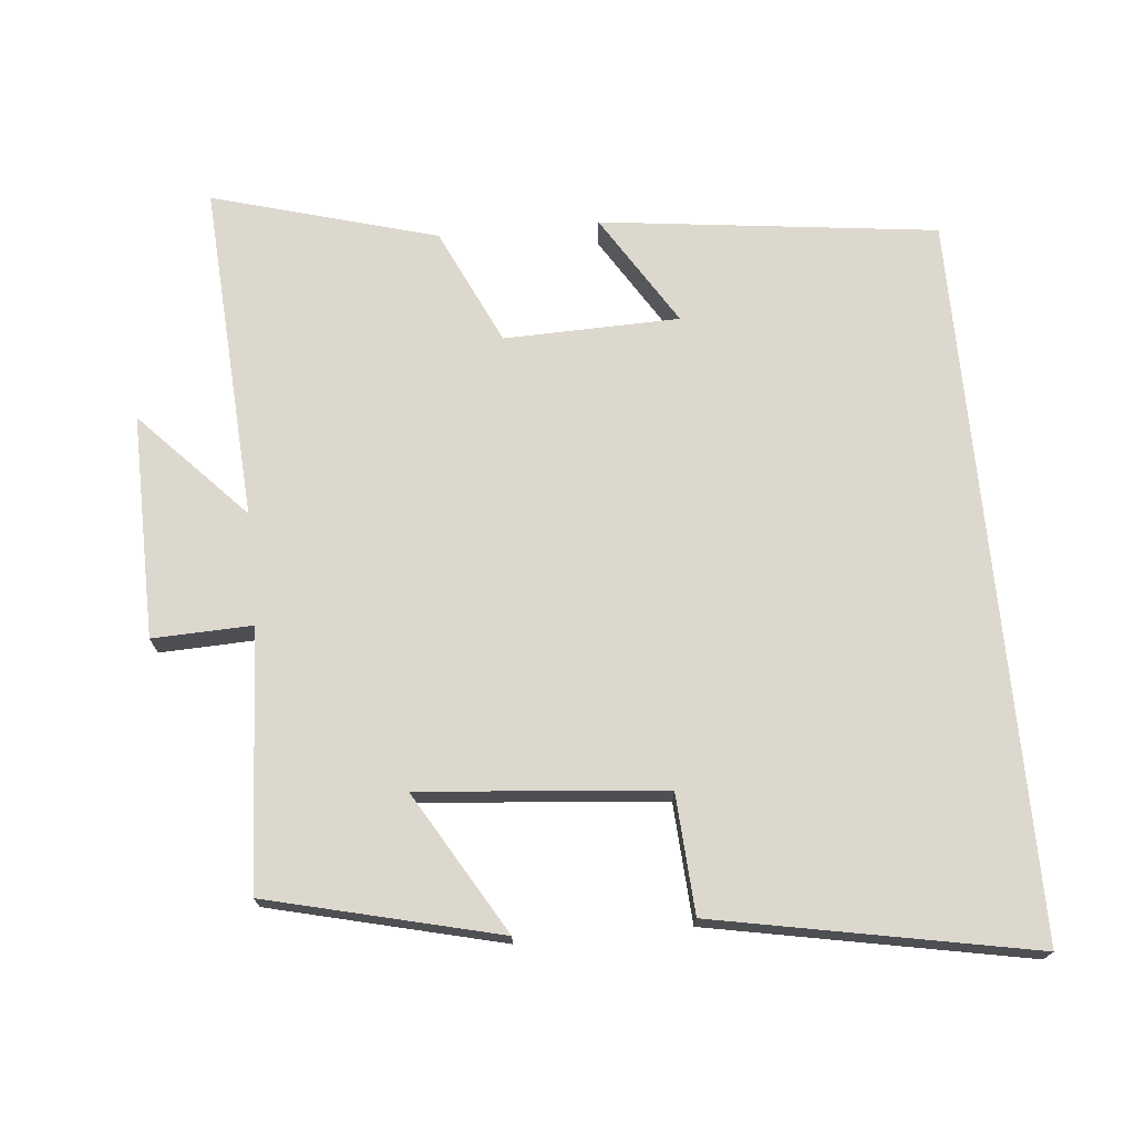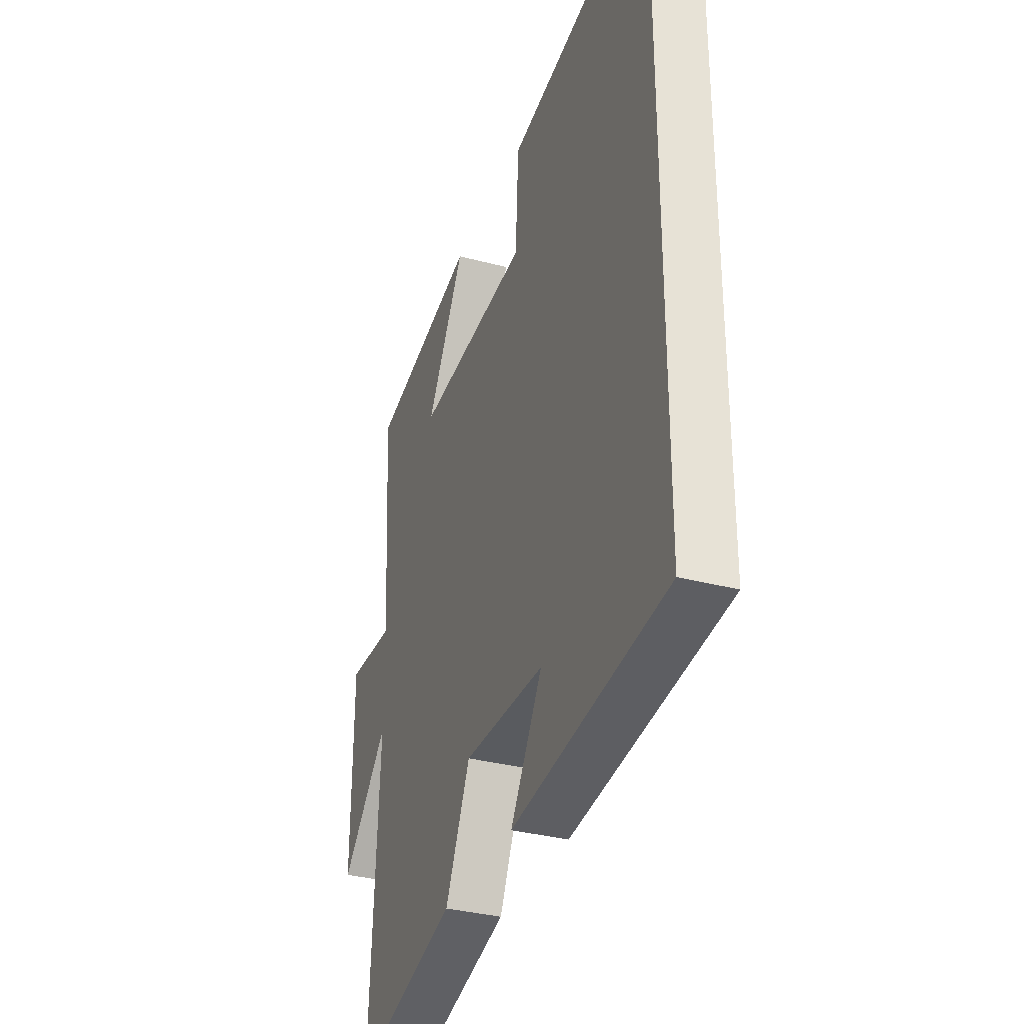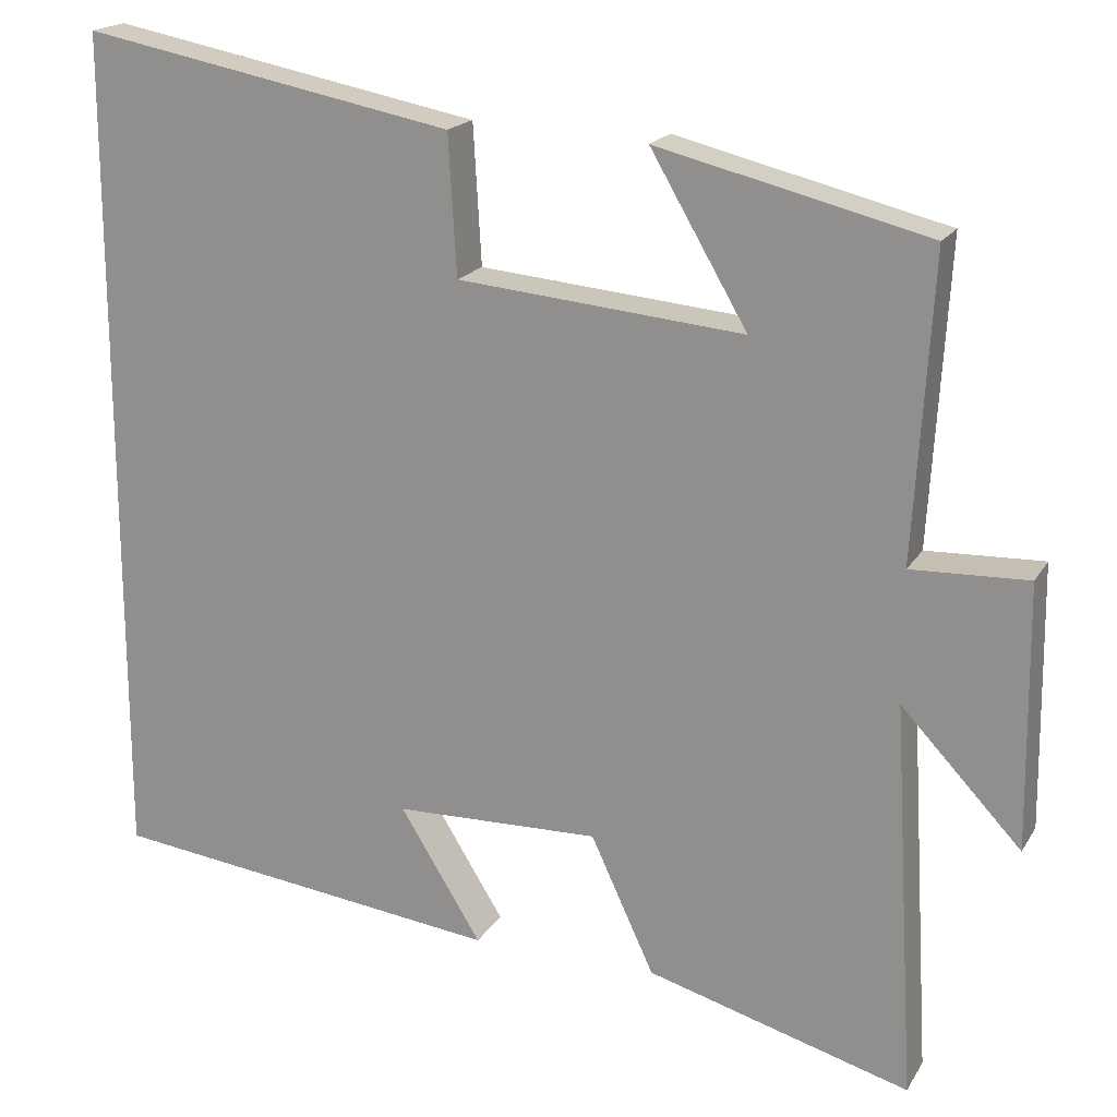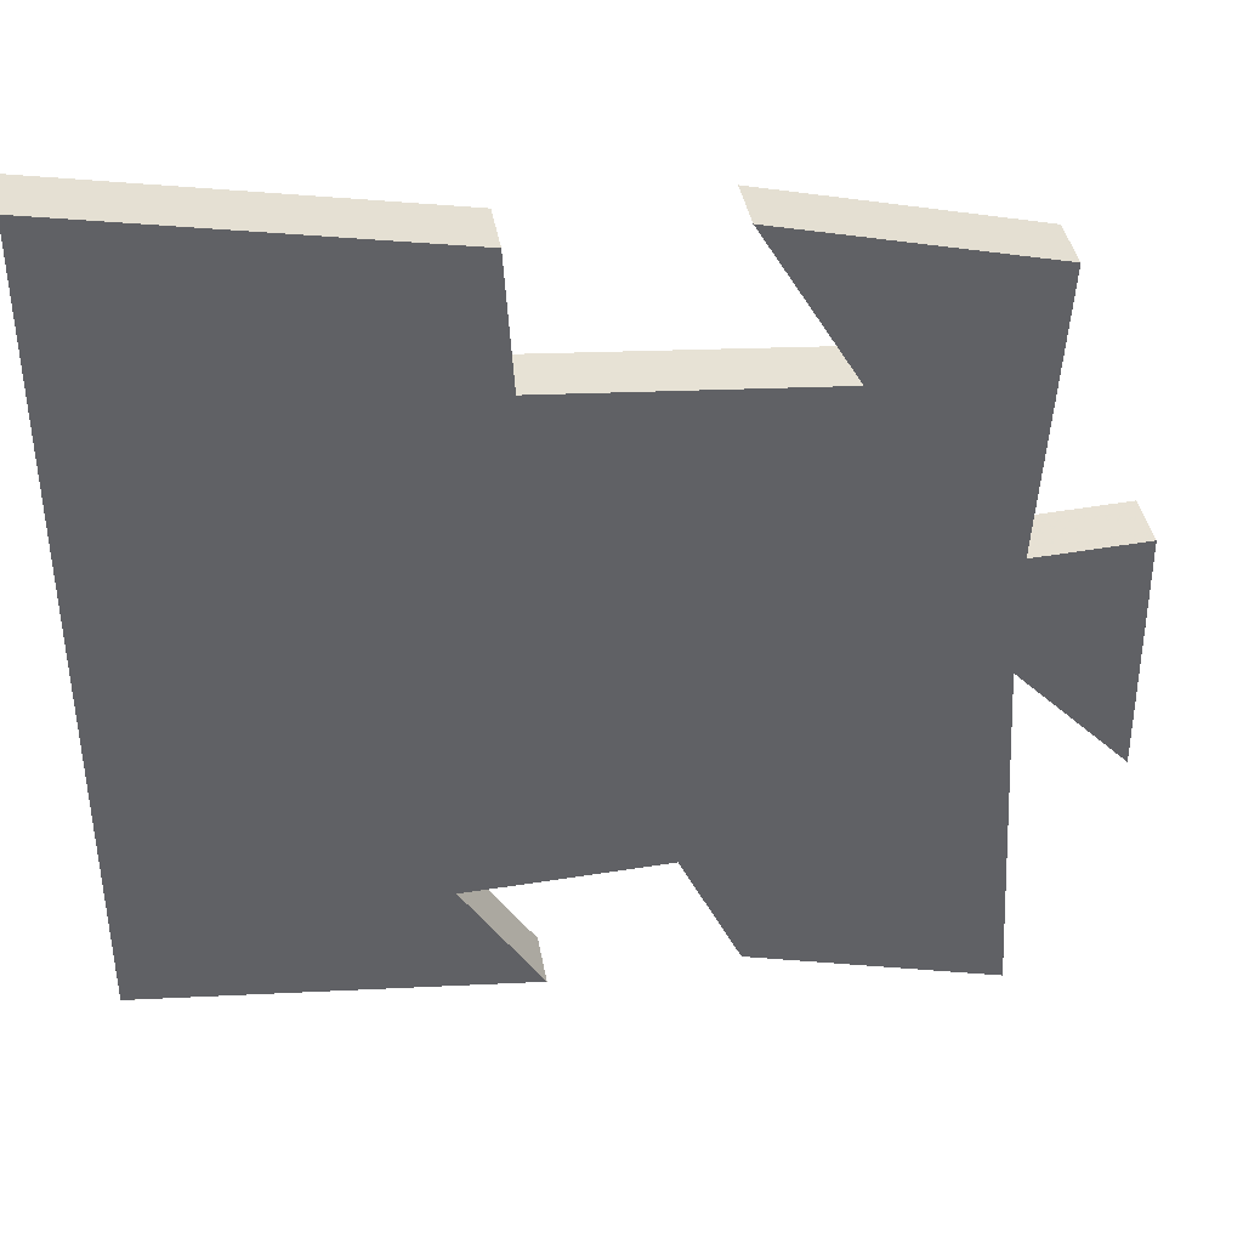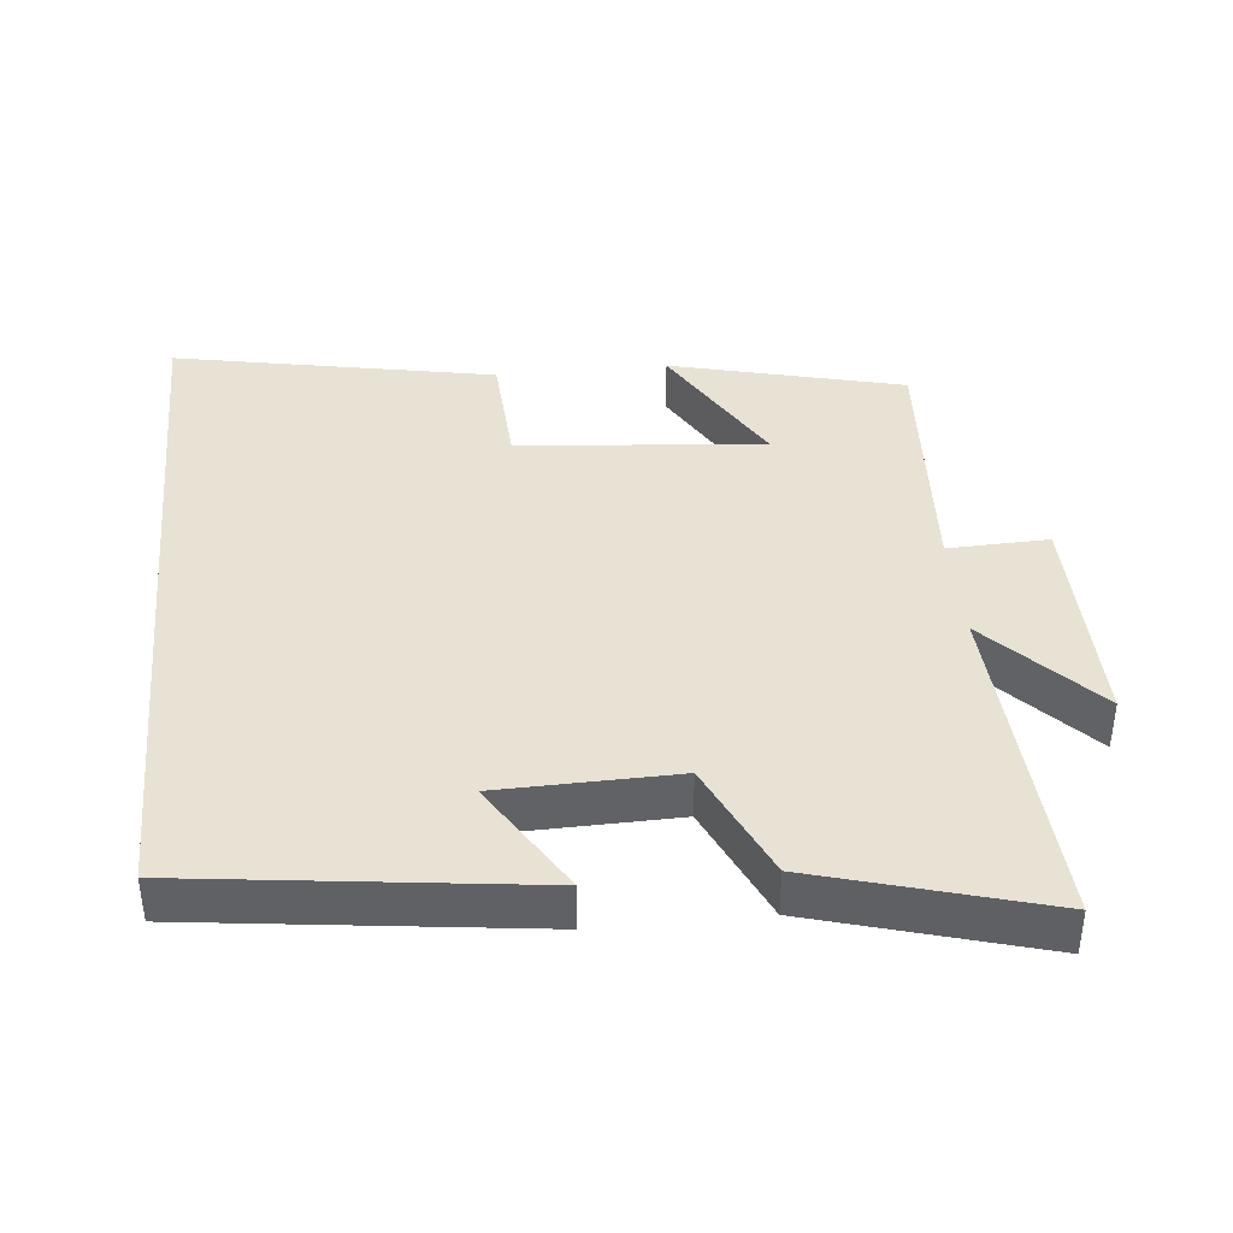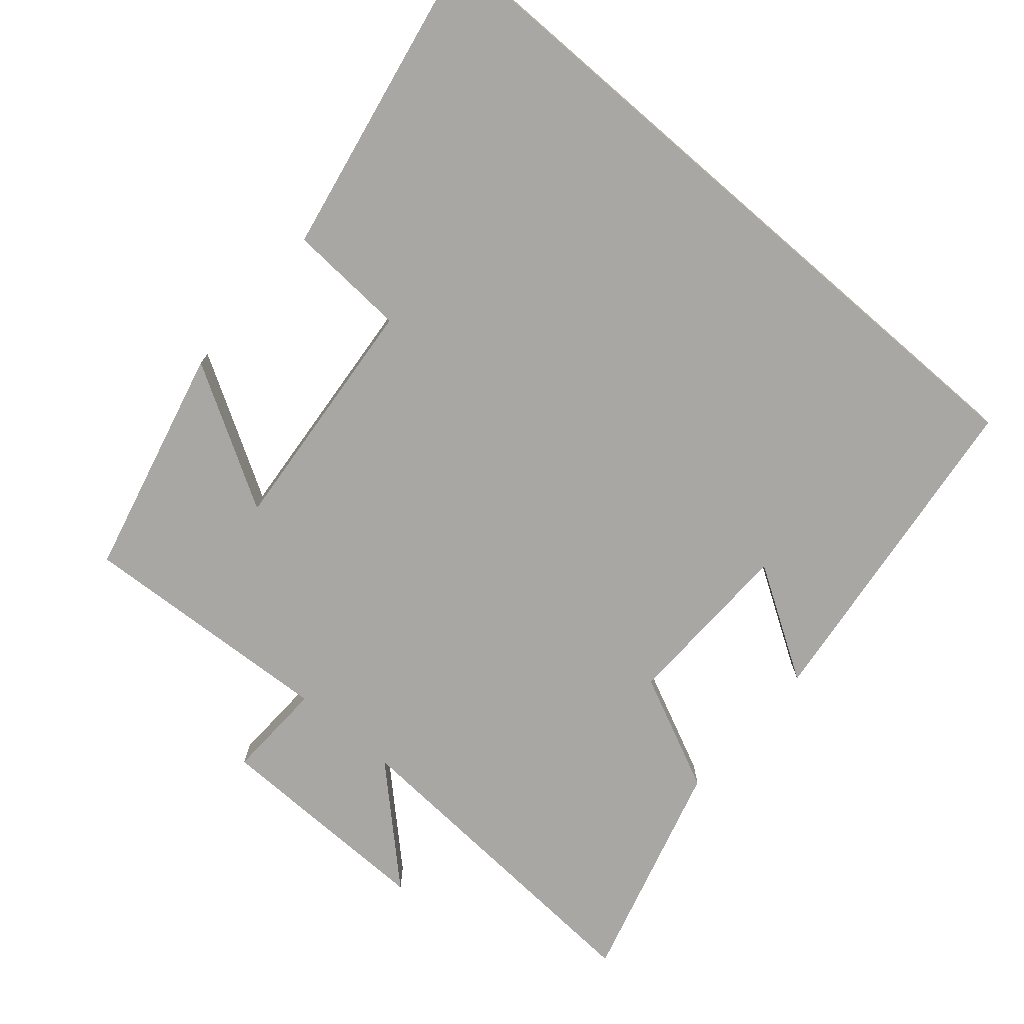
<metadata>
{"format":"obj","ext":"obj","renderer":"f3d","projection":"perspective","resolution":1024,"background":"white","views":[{"elev":72.2,"azim":-5.5,"up":"+Y"},{"elev":-33.3,"azim":69.9,"up":"+Z"},{"elev":18.7,"azim":-157.9,"up":"+Z"},{"elev":40.1,"azim":170.0,"up":"+Z"},{"elev":39.7,"azim":174.4,"up":"+Y"},{"elev":-74.7,"azim":49.2,"up":"+Y"}]}
</metadata>
<code>
v -0.528 0.07 -0.591
v -0.5 0.07 -0.109
v -0.646 0.07 -0.264
v -0.642 0.07 0.056
v -0.5 0.07 0.051
v -0.522 0.07 0.419
v -0.193 0.07 0.5
v -0.311 0.07 0.298
v 0.037 0.07 0.33
v 0.047 0.07 0.5
v 0.5 0.07 0.587
v 0.5 0.07 -0.441
v 0.02 0.07 -0.5
v 0.119 0.07 -0.34
v -0.131 0.07 -0.334
v -0.208 0.07 -0.5
v -0.528 0 -0.591
v -0.5 0 -0.109
v -0.646 0 -0.264
v -0.642 0 0.056
v -0.5 0 0.051
v -0.522 0 0.419
v -0.193 0 0.5
v -0.311 0 0.298
v 0.037 0 0.33
v 0.047 0 0.5
v 0.5 0 0.587
v 0.5 0 -0.441
v 0.02 0 -0.5
v 0.119 0 -0.34
v -0.131 0 -0.334
v -0.208 0 -0.5
f 15 16 1 2
f 14 15 2
f 12 13 14
f 12 14 2
f 9 10 11 12
f 8 9 12 2
f 5 6 7 8
f 5 8 2 3
f 3 4 5
f 18 17 32 31
f 18 31 30
f 30 29 28
f 18 30 28
f 28 27 26 25
f 18 28 25 24
f 24 23 22 21
f 19 18 24 21
f 21 20 19
f 1 17 18 2
f 2 18 19 3
f 3 19 20 4
f 4 20 21 5
f 5 21 22 6
f 6 22 23 7
f 7 23 24 8
f 8 24 25 9
f 9 25 26 10
f 10 26 27 11
f 11 27 28 12
f 12 28 29 13
f 13 29 30 14
f 14 30 31 15
f 15 31 32 16
f 16 32 17 1

</code>
